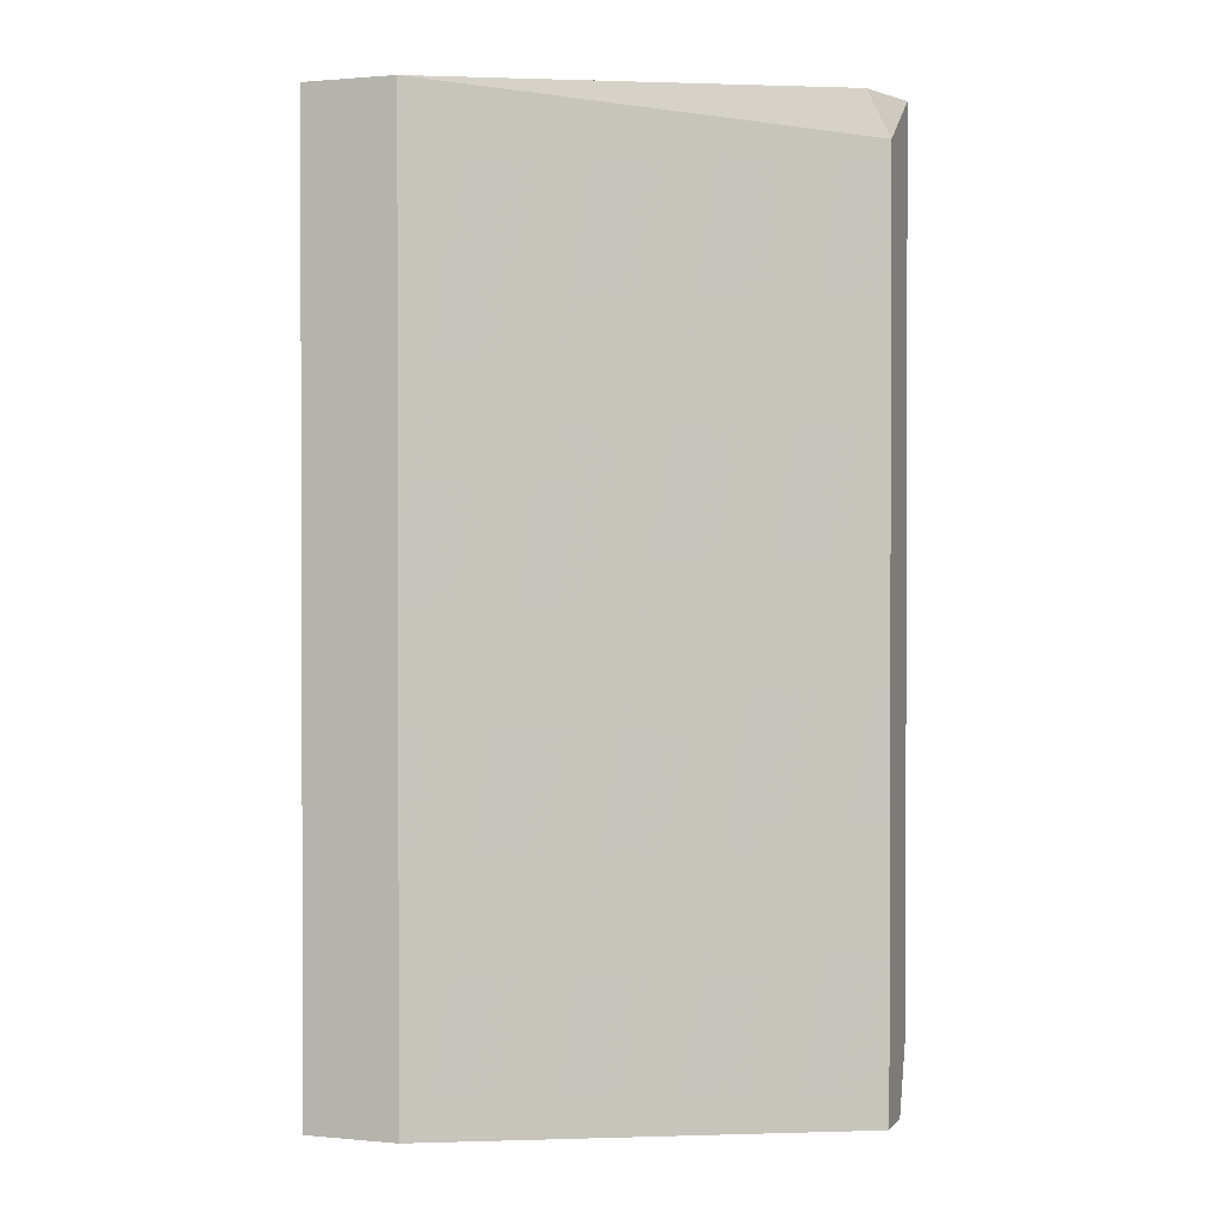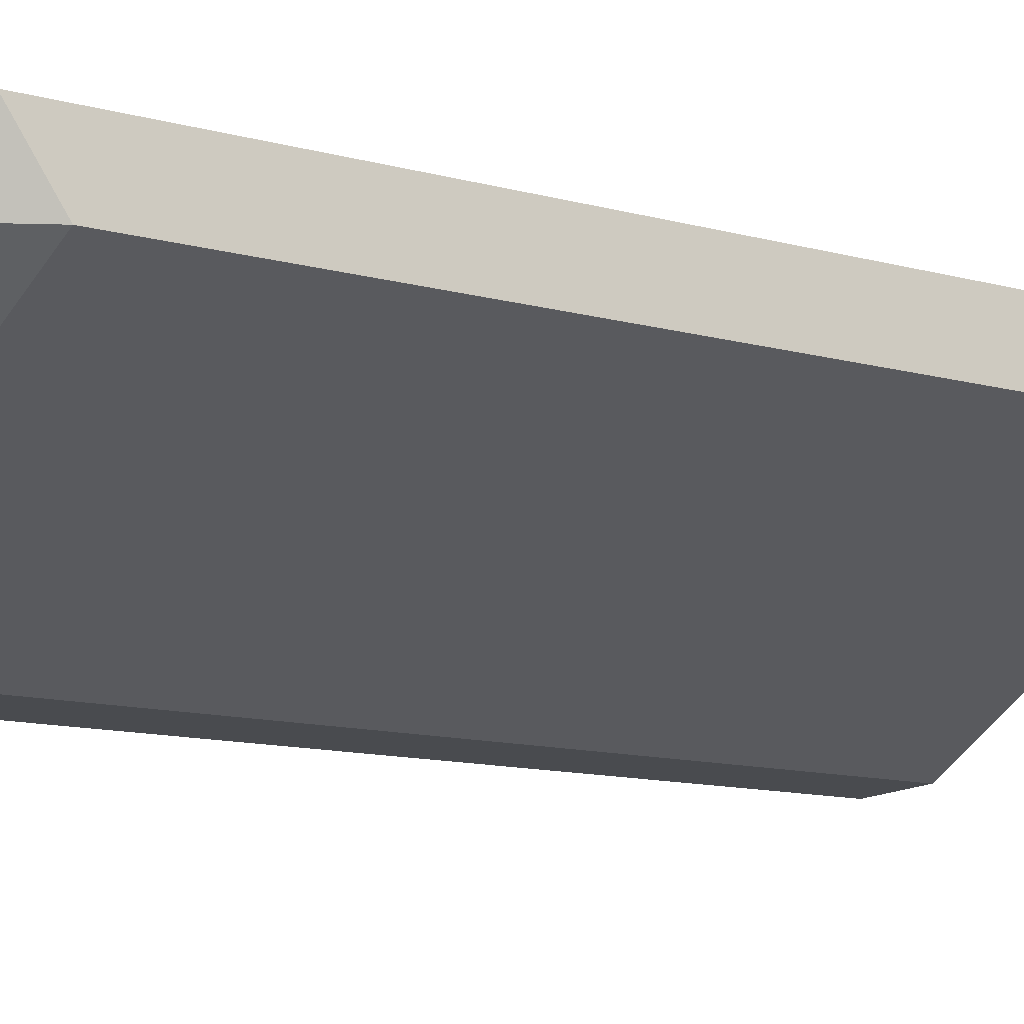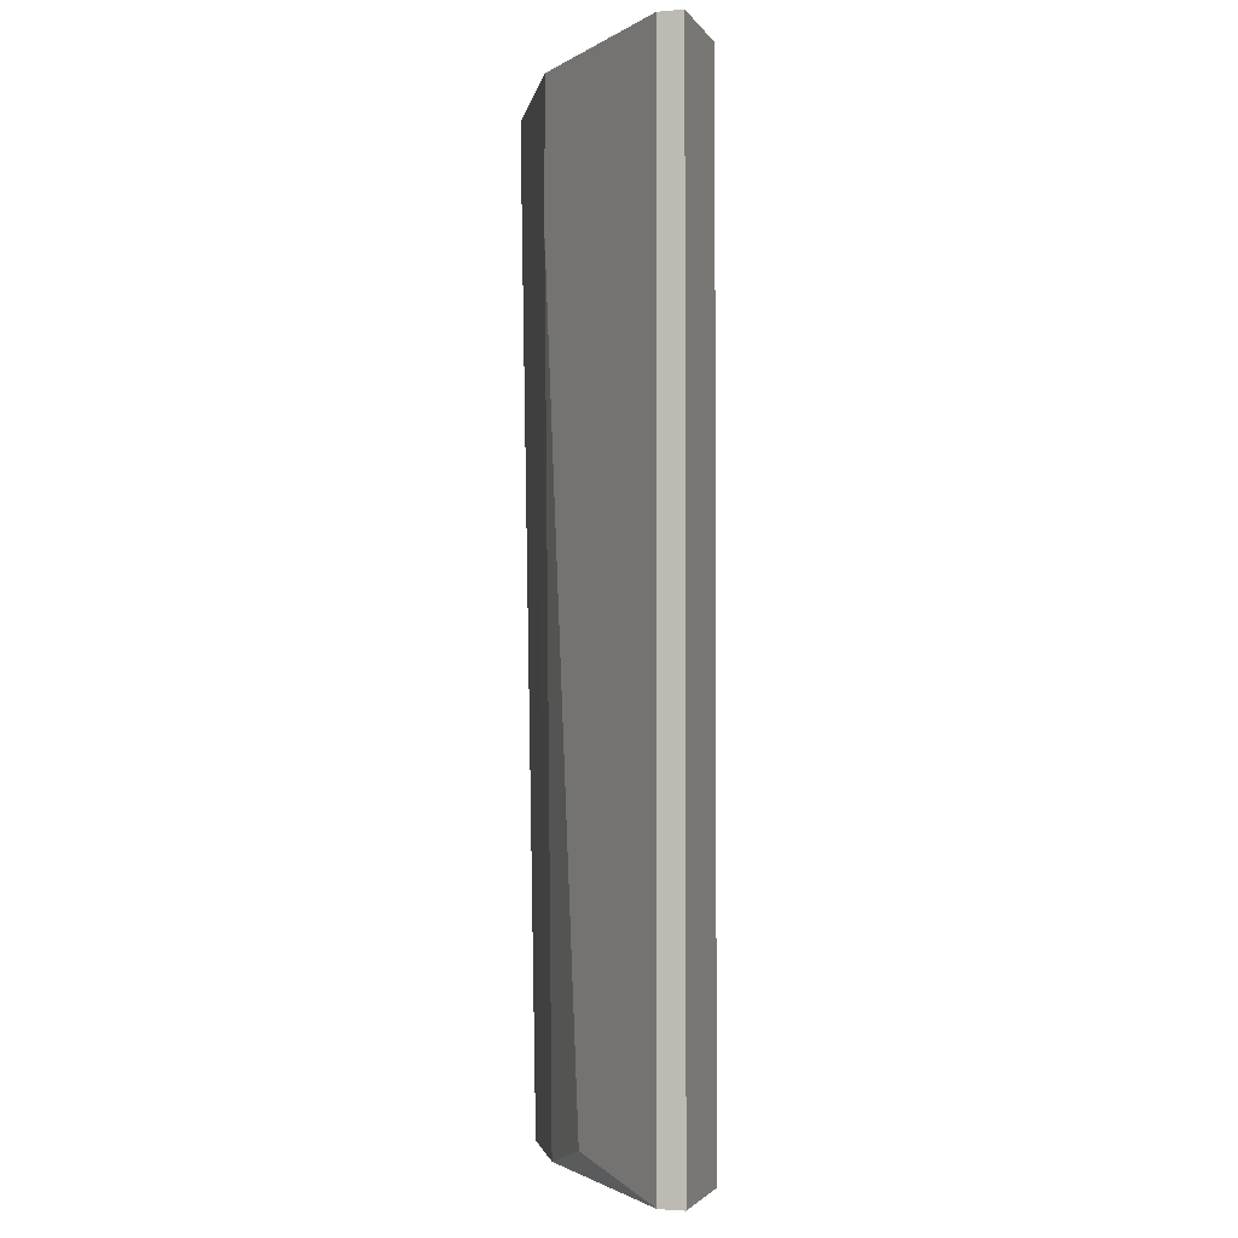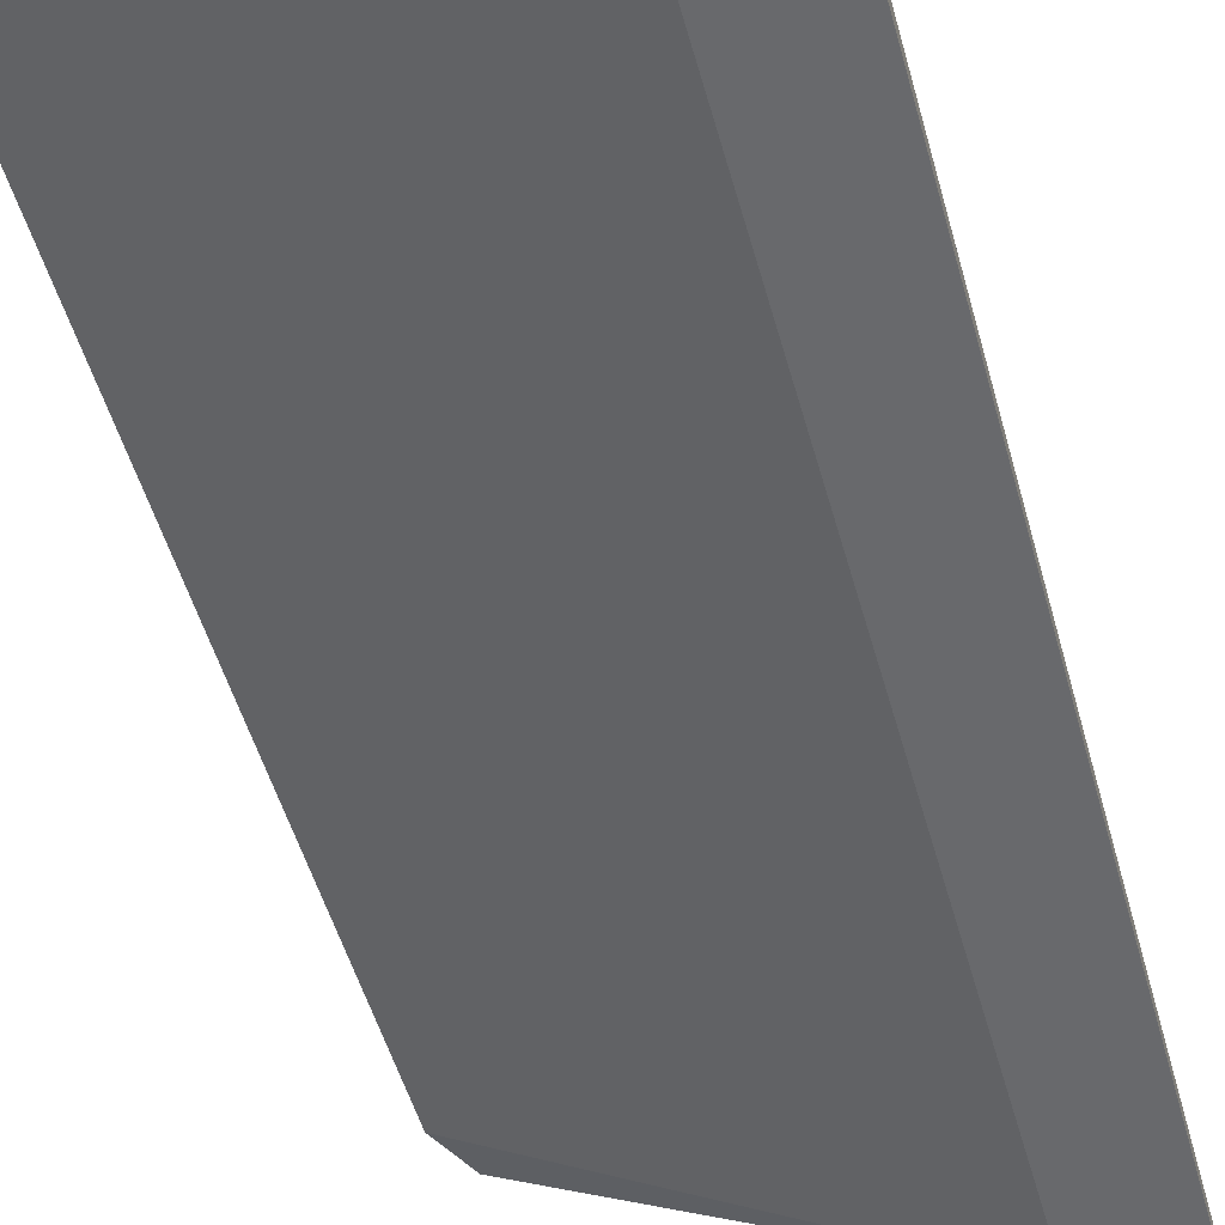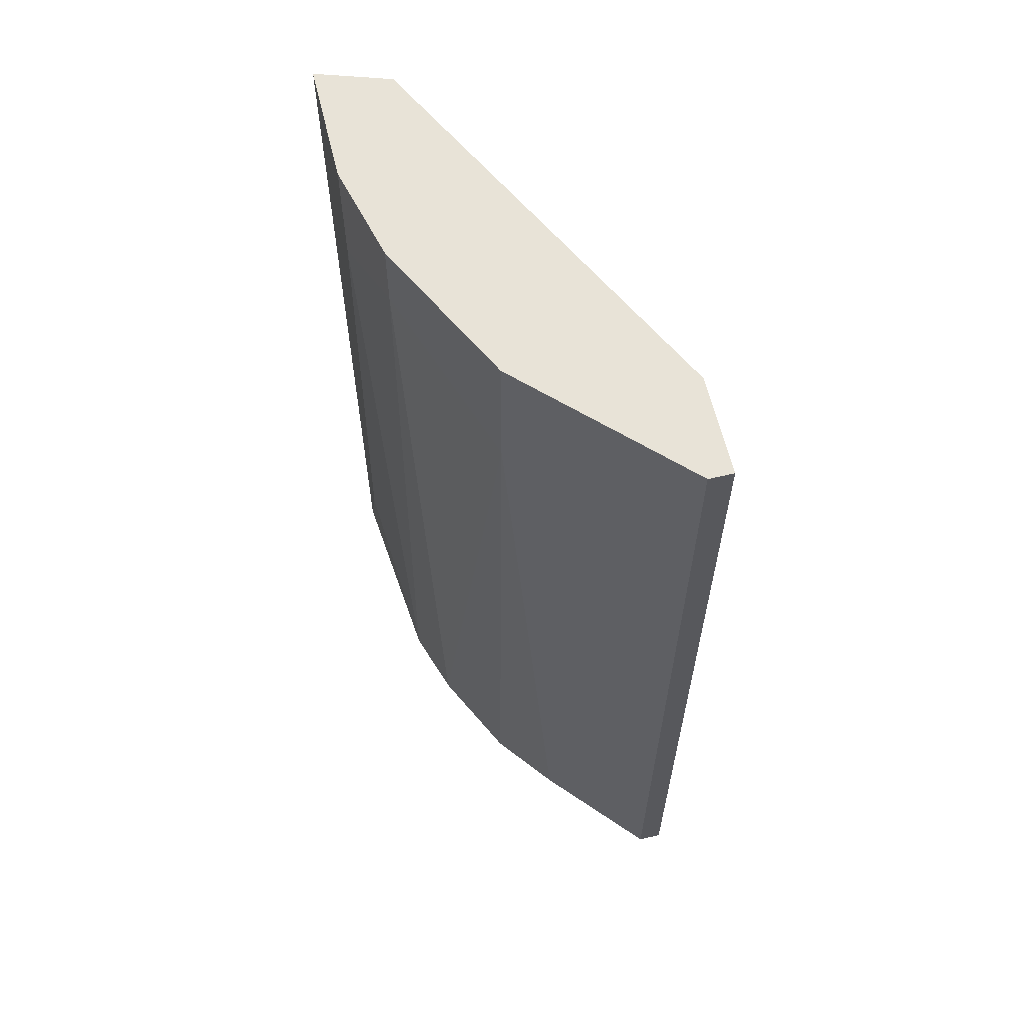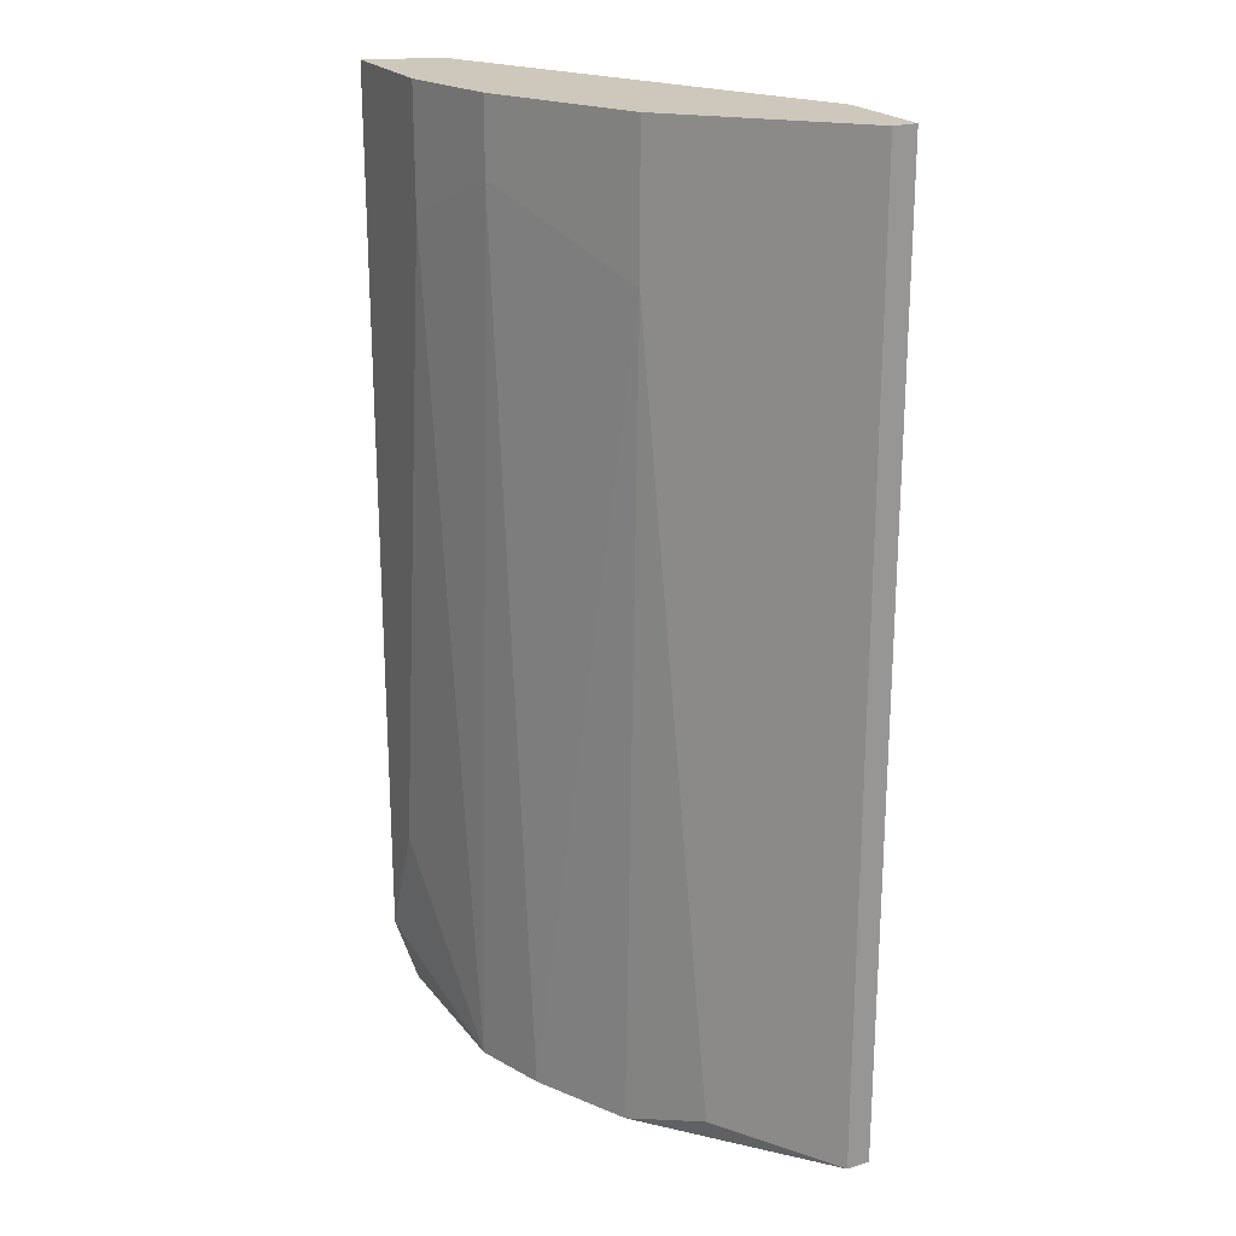
<metadata>
{"format":"obj","ext":"obj","renderer":"f3d","projection":"perspective","resolution":1024,"background":"white","views":[{"elev":1.1,"azim":18.9,"up":"+Z"},{"elev":-13.7,"azim":59.8,"up":"+Y"},{"elev":-2.6,"azim":-73.1,"up":"+Z"},{"elev":-52.7,"azim":-164.3,"up":"+Y"},{"elev":62.4,"azim":-103.5,"up":"+Z"},{"elev":21.9,"azim":-117.5,"up":"+Z"}]}
</metadata>
<code>
v -0.02852 0.04035 0.008846
v 0.002018 0.05489 0.06701
v -0.005255 0.05489 0.06701
v -0.0227 0.0389 0.06701
v 0.002018 0.05053 0.008846
v -0.008164 0.05344 0.008846
v -0.0198 0.04908 0.06701
v -0.0227 0.0389 0.008846
v 0.002018 0.05053 0.06409
v -0.02852 0.0389 0.06701
v 0.002018 0.05489 0.01321
v -0.01834 0.04908 0.008846
v -0.01107 0.05344 0.06264
v -0.02852 0.04035 0.06701
v -0.02852 0.0389 0.008846
v -0.0227 0.04617 0.0103
v 0.000562 0.05053 0.06701
v -0.01253 0.05198 0.008846
v -0.000891 0.05489 0.02048
v 0.002018 0.05344 0.008846
v -0.0198 0.04908 0.05828
v -0.005255 0.05489 0.05974
v -0.01107 0.05344 0.06701
f 3 13 23
f 2 3 4
f 5 1 6
f 4 3 7
f 1 5 8
f 5 4 8
f 4 5 9
f 5 2 9
f 4 7 10
f 8 4 10
f 3 2 11
f 2 5 11
f 6 1 12
f 10 7 14
f 1 10 14
f 1 8 15
f 10 1 15
f 8 10 15
f 12 1 16
f 1 14 16
f 14 7 16
f 2 4 17
f 9 2 17
f 4 9 17
f 6 12 18
f 13 6 18
f 3 11 19
f 11 6 19
f 5 6 20
f 11 5 20
f 6 11 20
f 7 13 21
f 12 16 21
f 16 7 21
f 18 12 21
f 13 18 21
f 13 3 22
f 6 13 22
f 3 19 22
f 19 6 22
f 7 3 23
f 13 7 23

</code>
